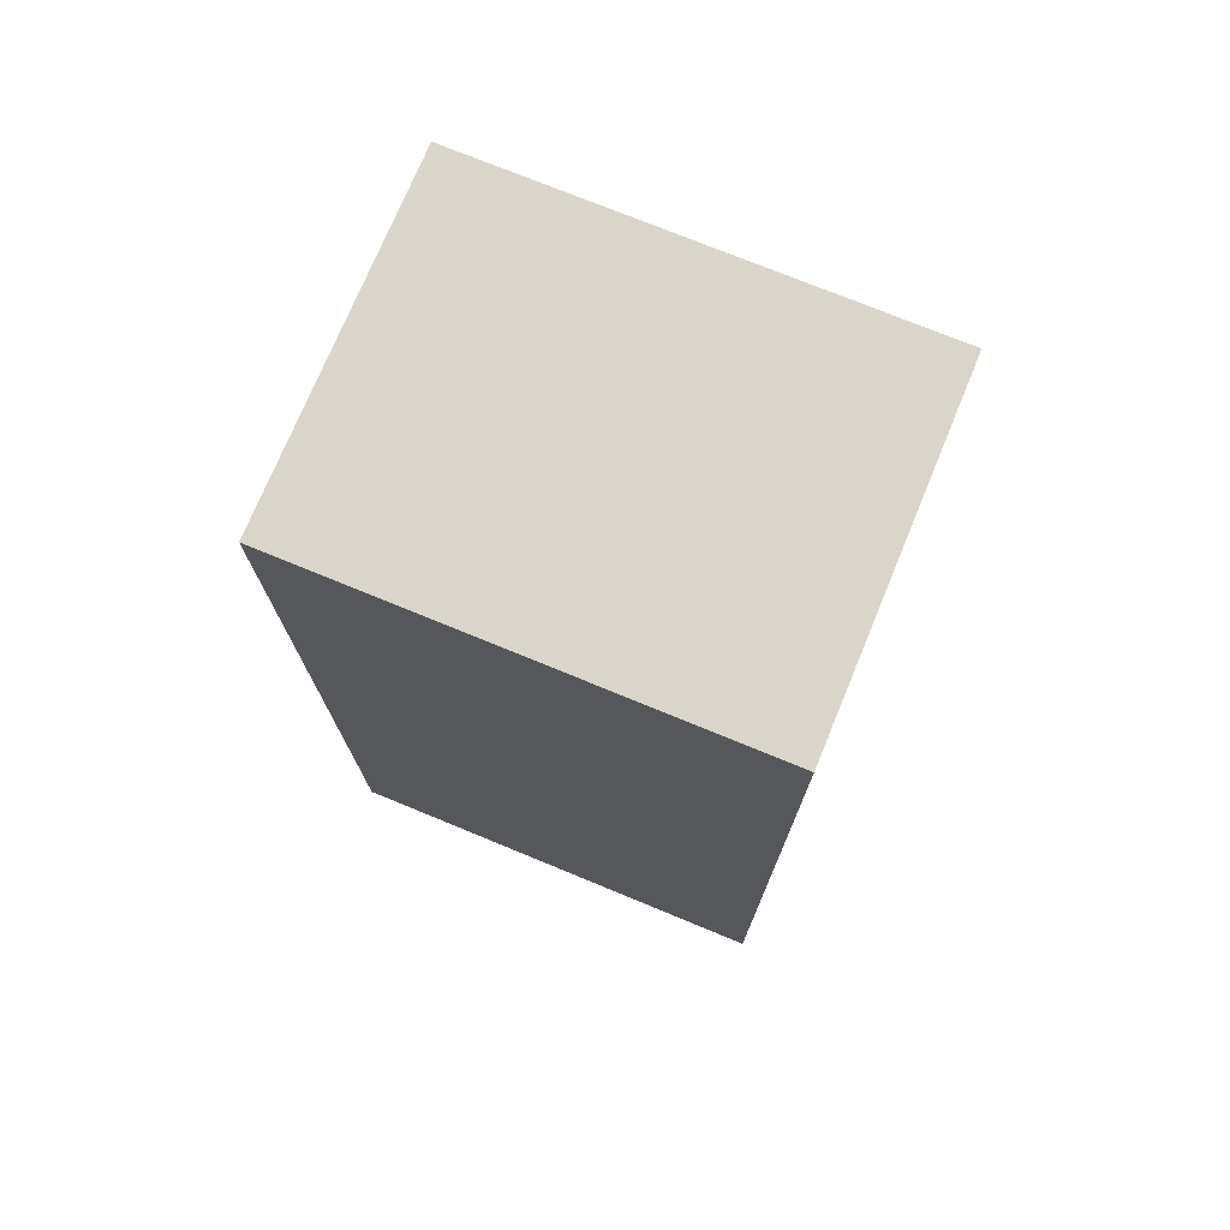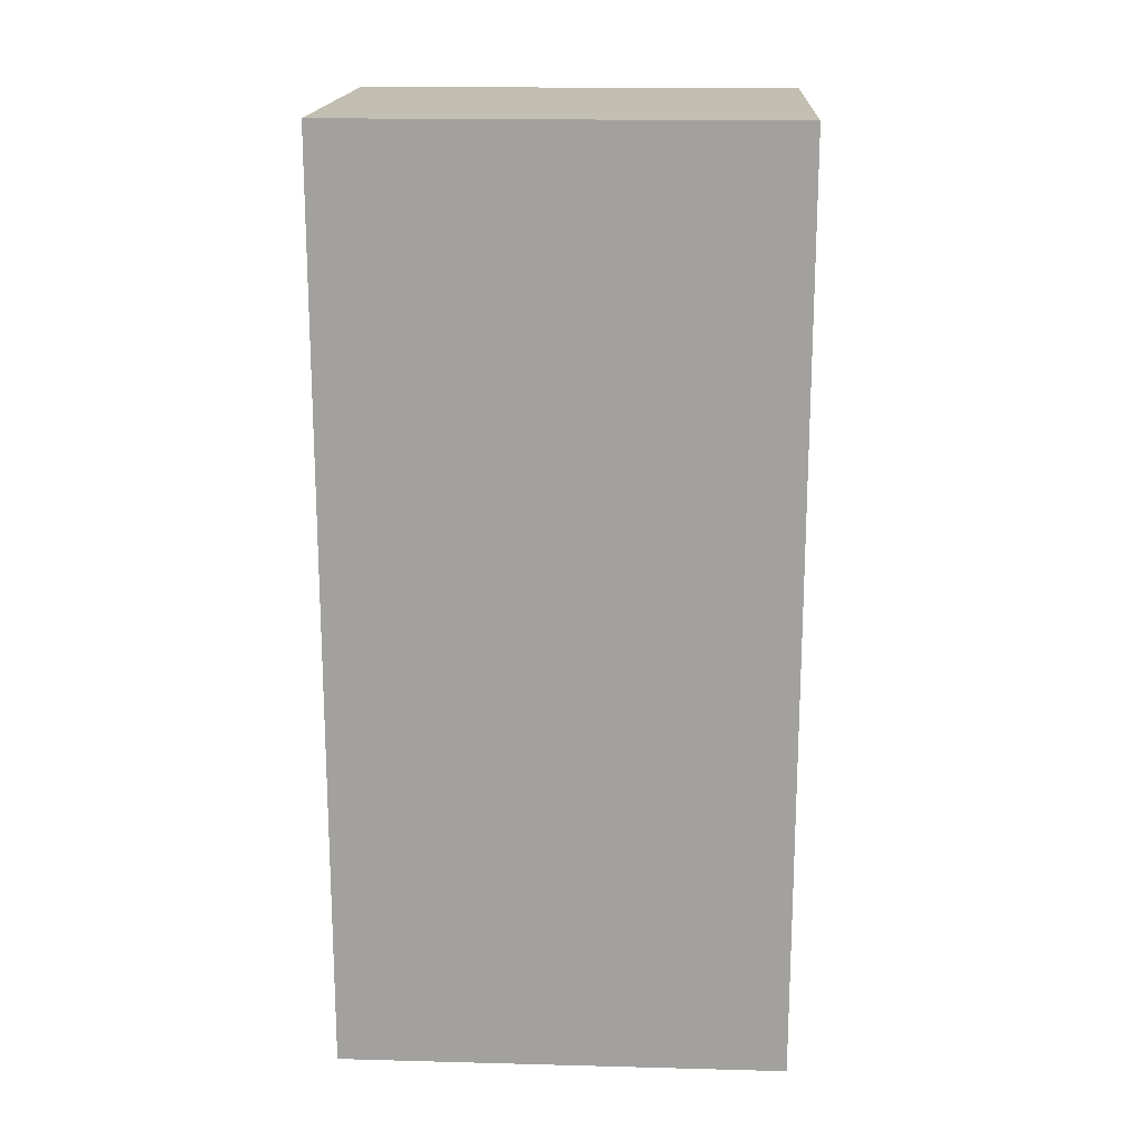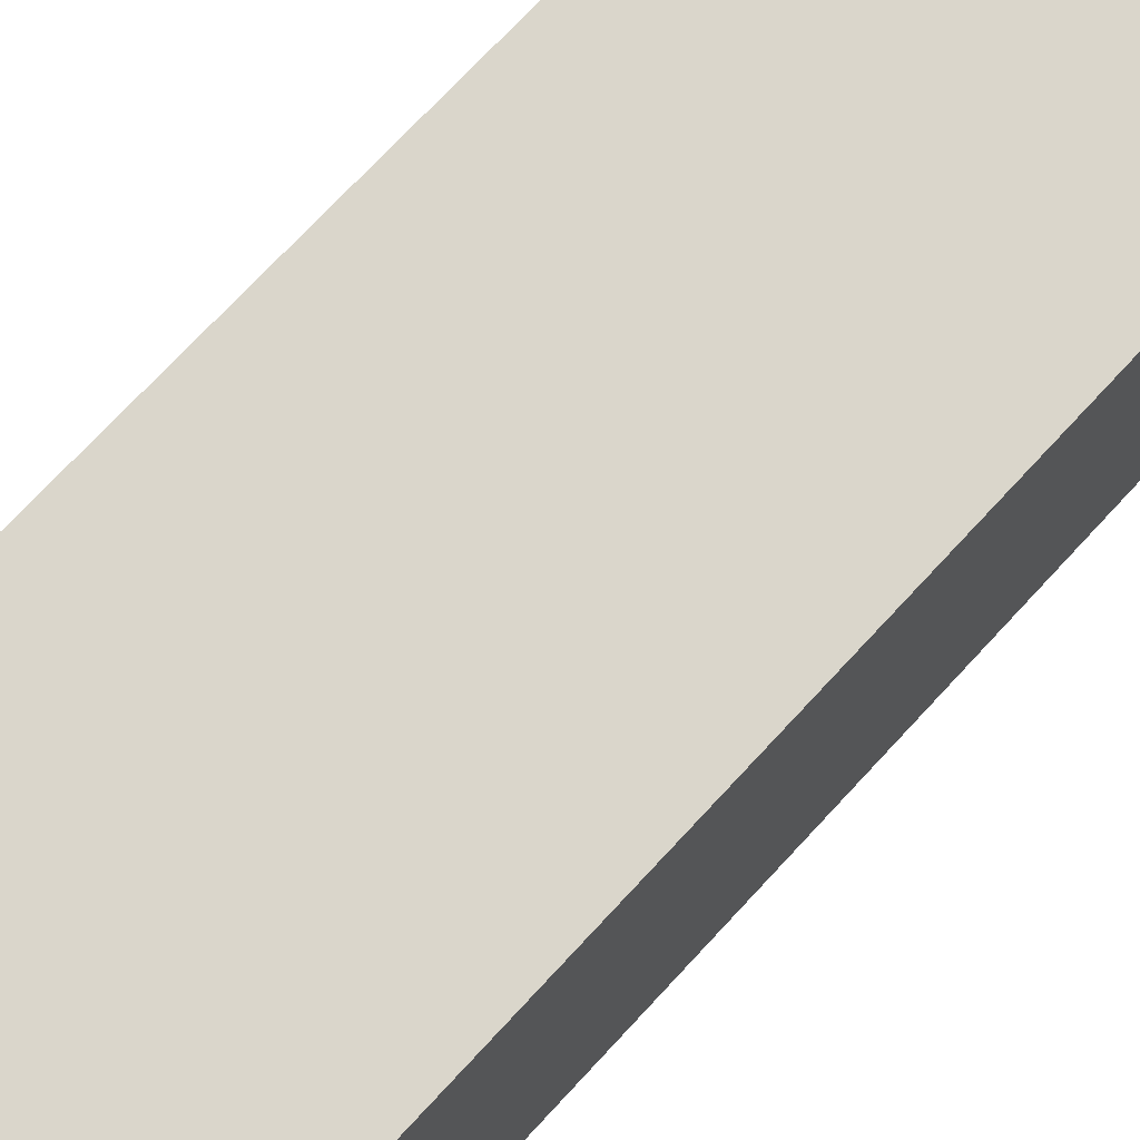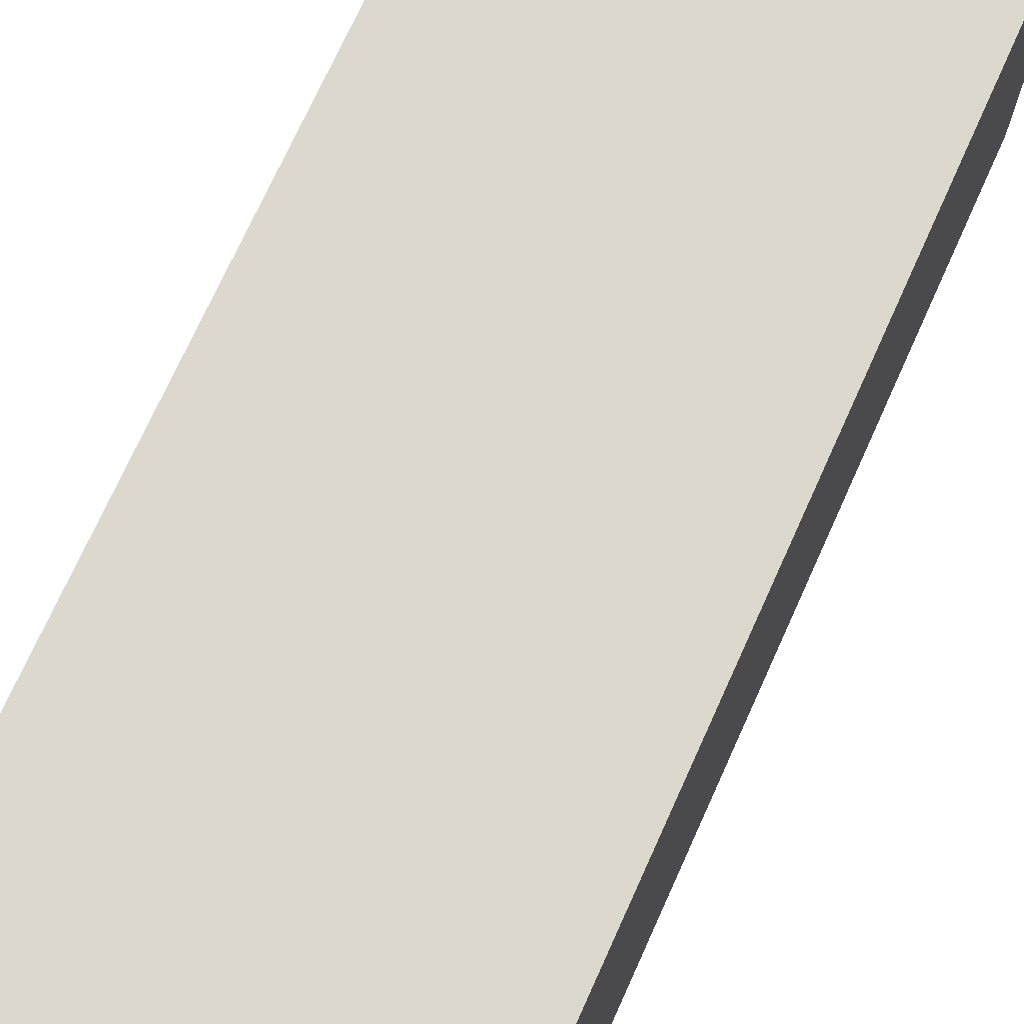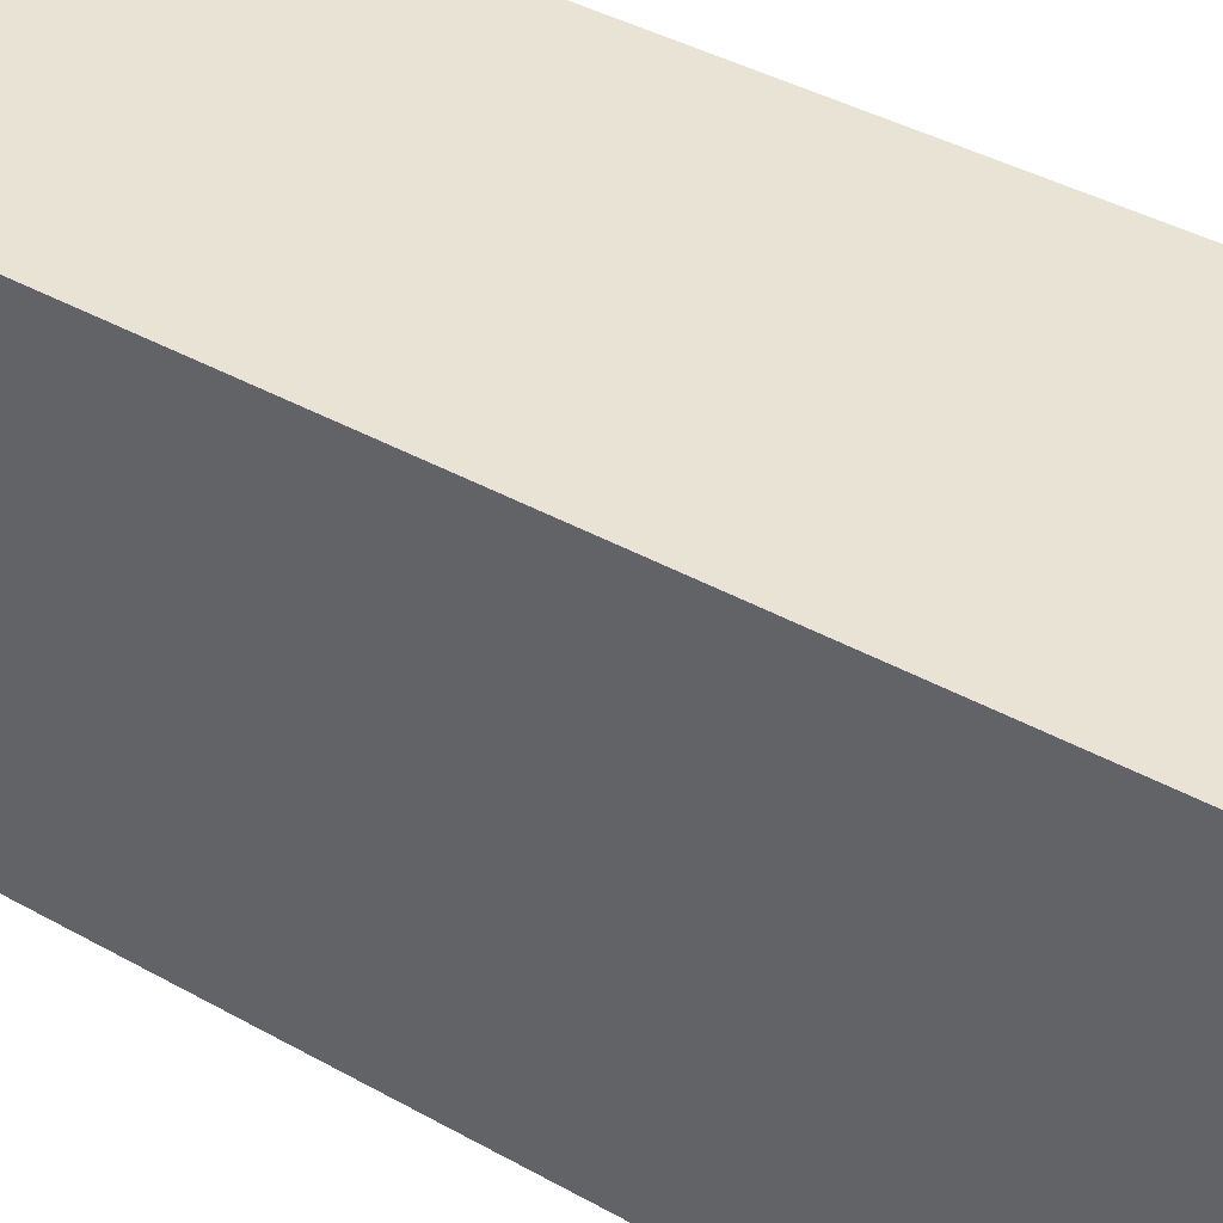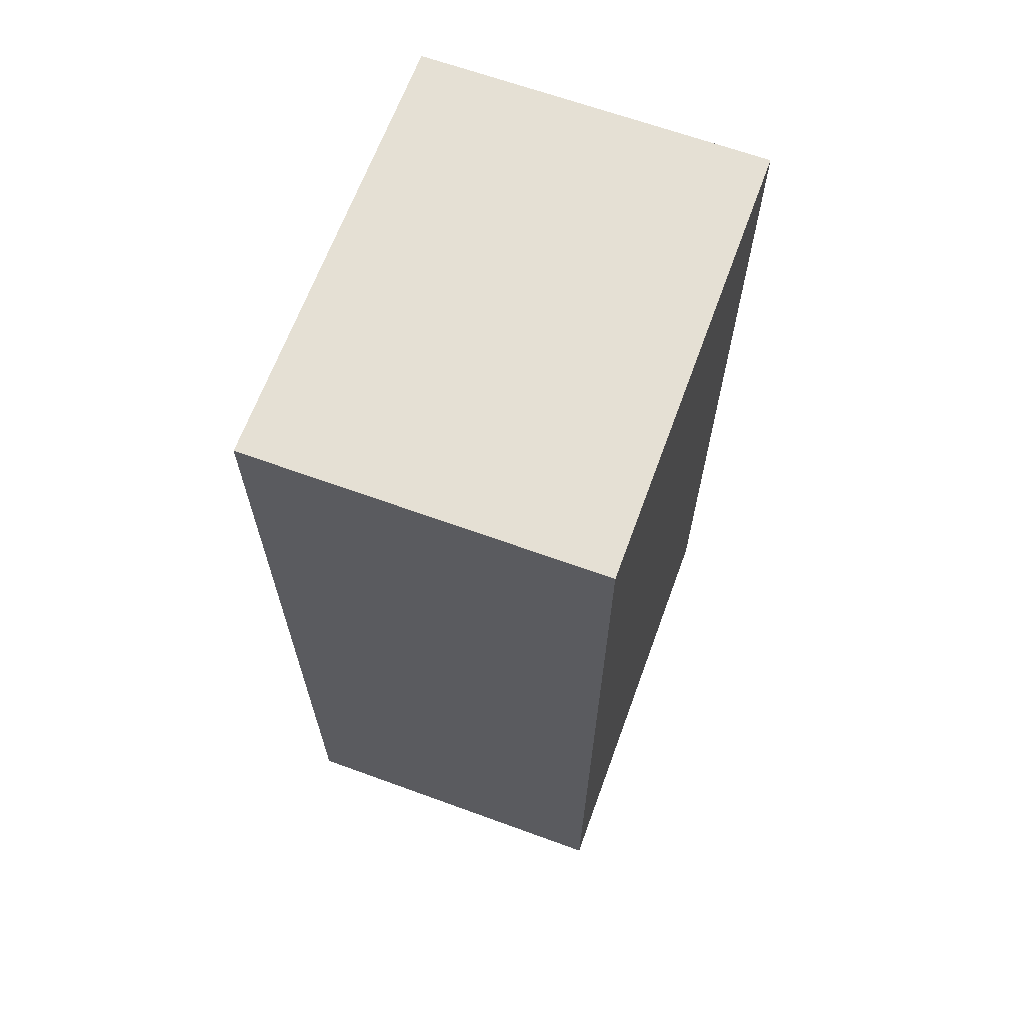
<metadata>
{"format":"obj","ext":"obj","renderer":"f3d","projection":"perspective","resolution":1024,"background":"white","views":[{"elev":74.2,"azim":-67.6,"up":"+Z"},{"elev":17.5,"azim":93.0,"up":"+Z"},{"elev":74.0,"azim":-137.0,"up":"+Y"},{"elev":72.6,"azim":24.3,"up":"+Y"},{"elev":41.1,"azim":124.2,"up":"+Y"},{"elev":65.7,"azim":-159.9,"up":"+Z"}]}
</metadata>
<code>
o Cube.404_Cube.024
v 49.77 8.677 53.56
v 49.77 11.86 53.56
v 49.77 8.677 60.14
v 49.77 11.86 60.14
v 47.3 8.677 53.56
v 47.3 11.86 53.56
v 47.3 8.677 60.14
v 47.3 11.86 60.14
f 1 2 4 3
f 3 4 8 7
f 7 8 6 5
f 5 6 2 1
f 3 7 5 1
f 8 4 2 6

</code>
